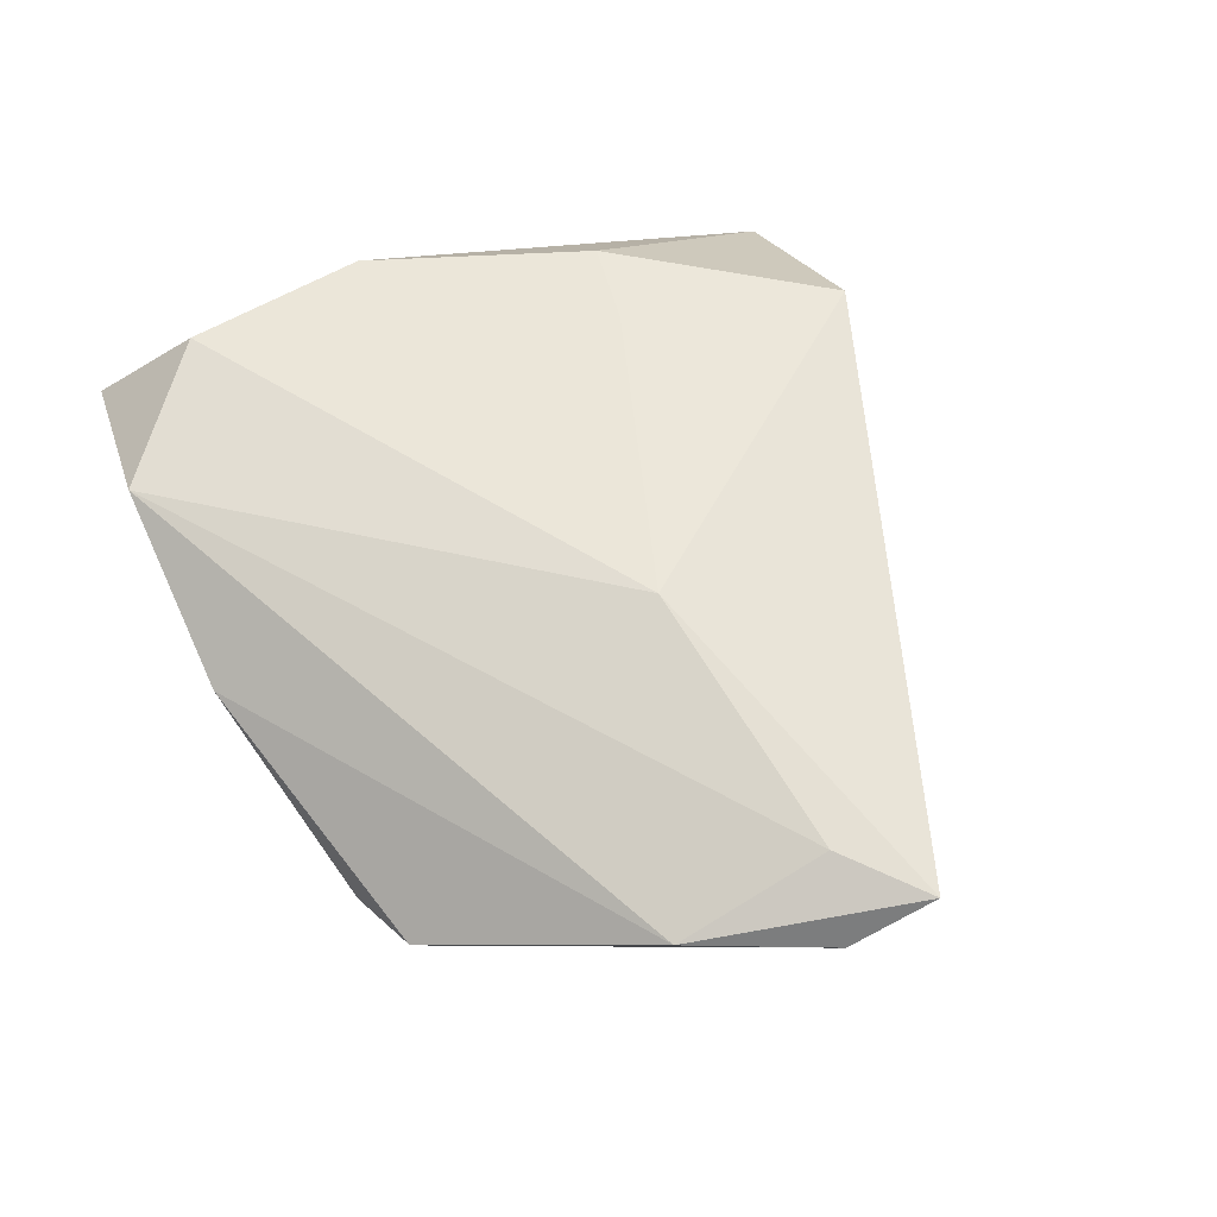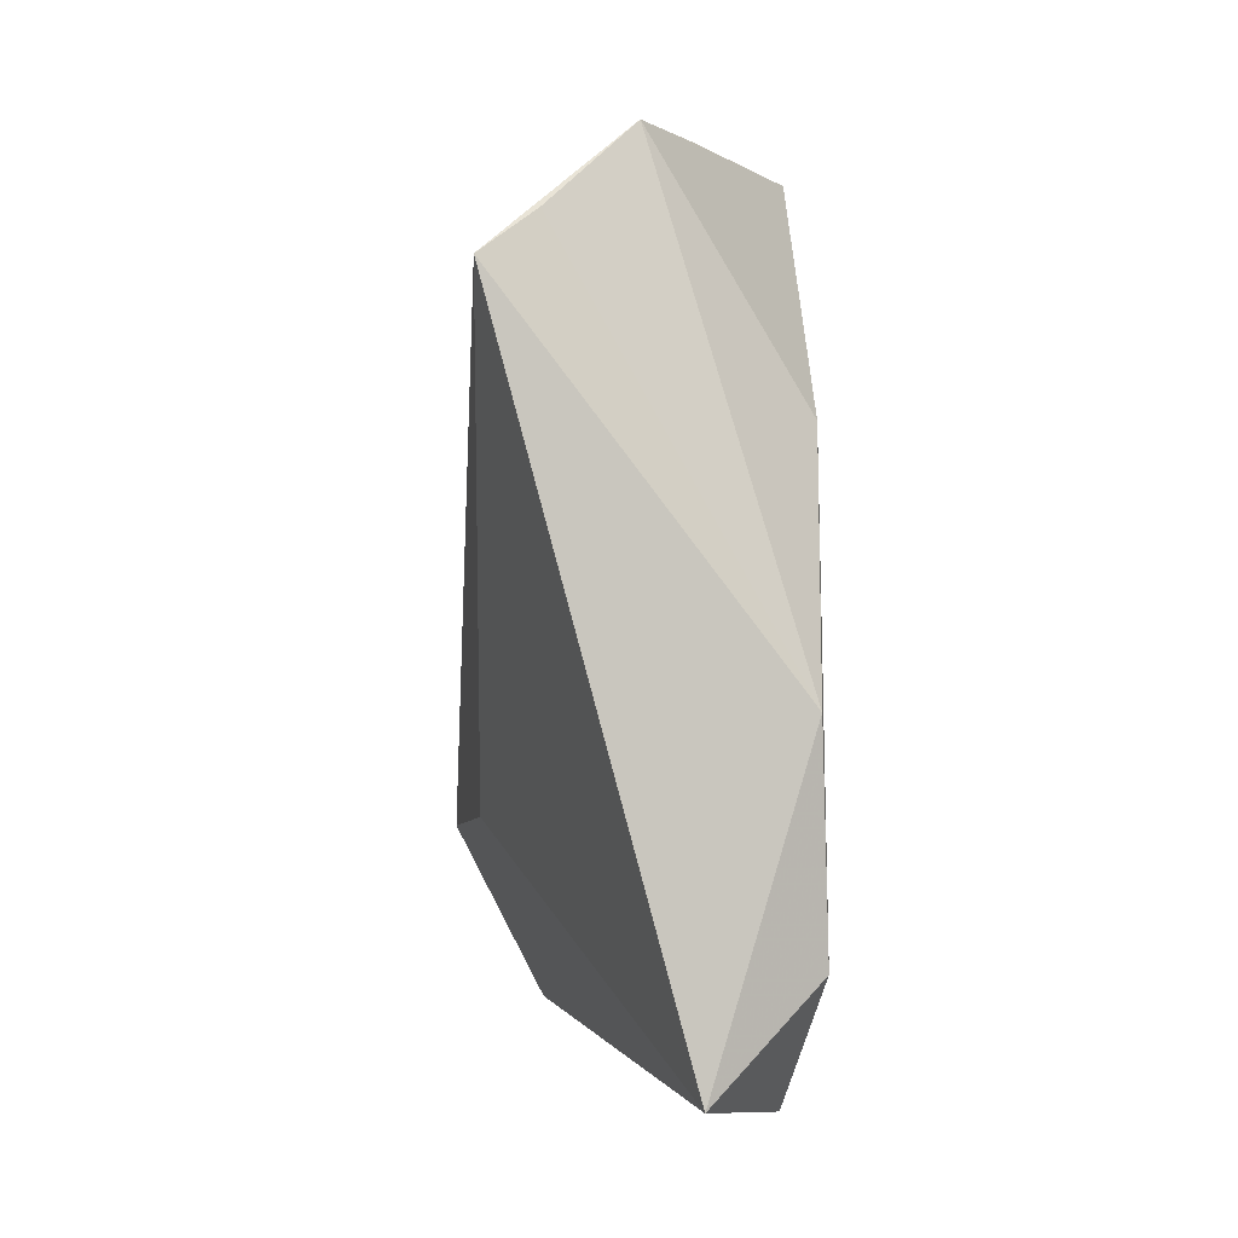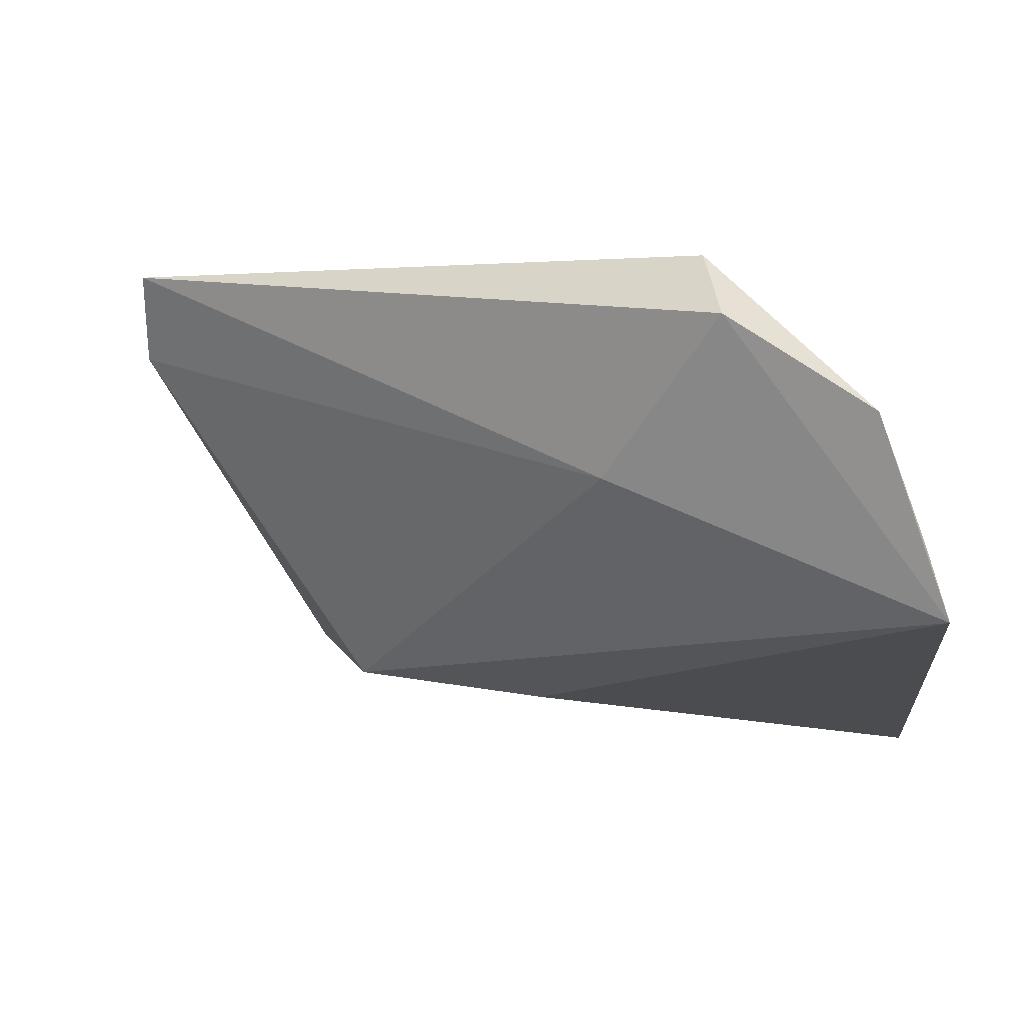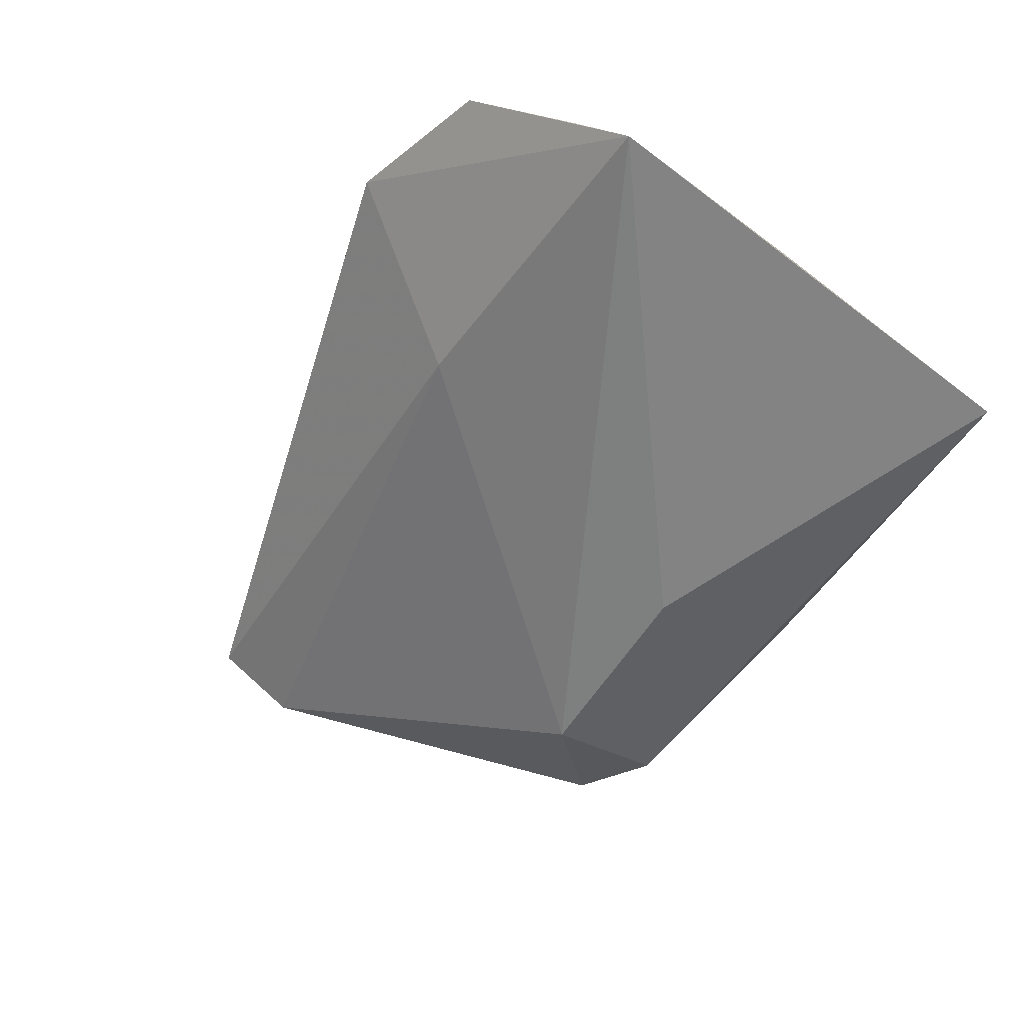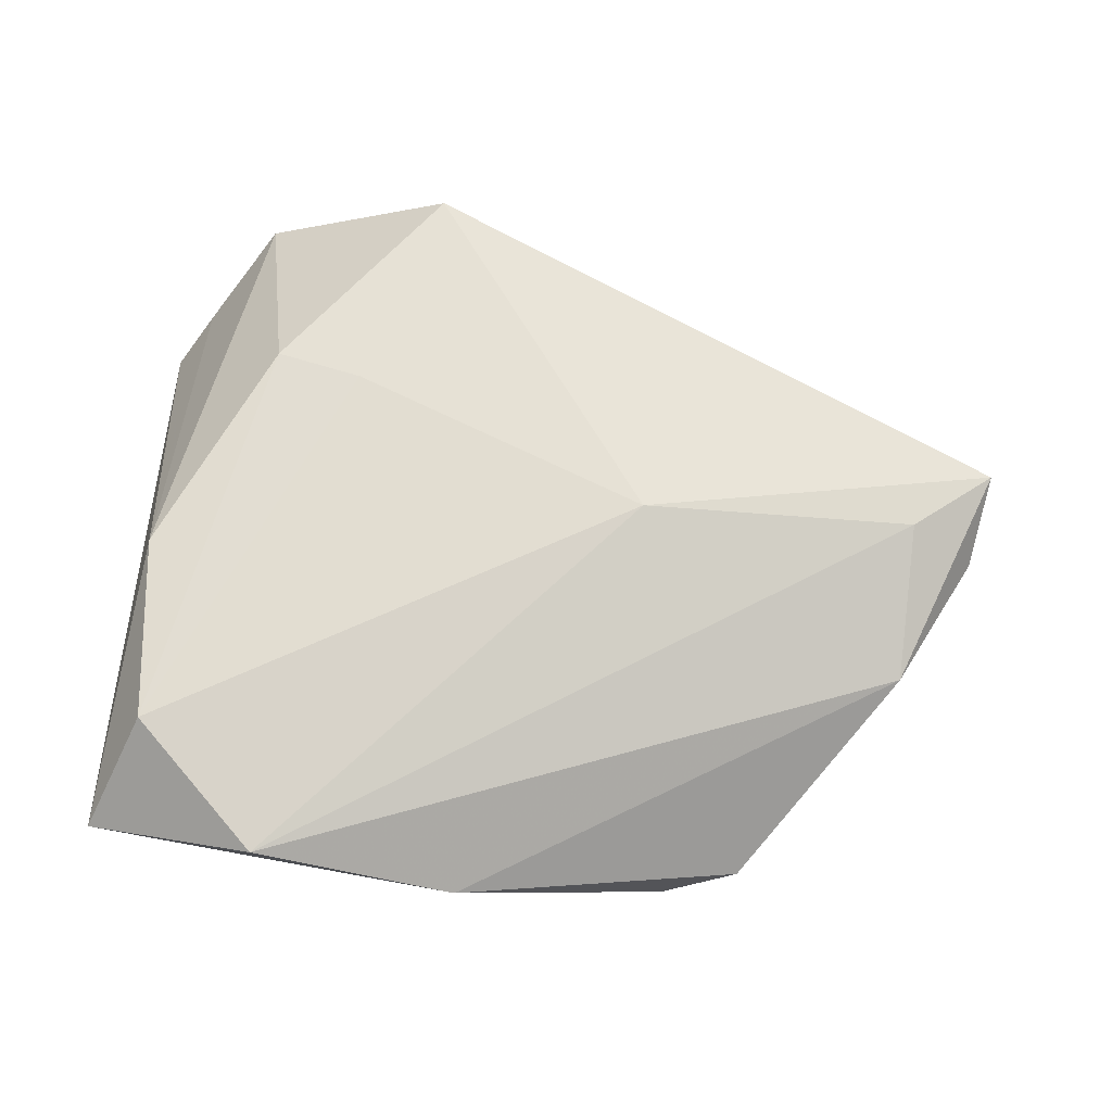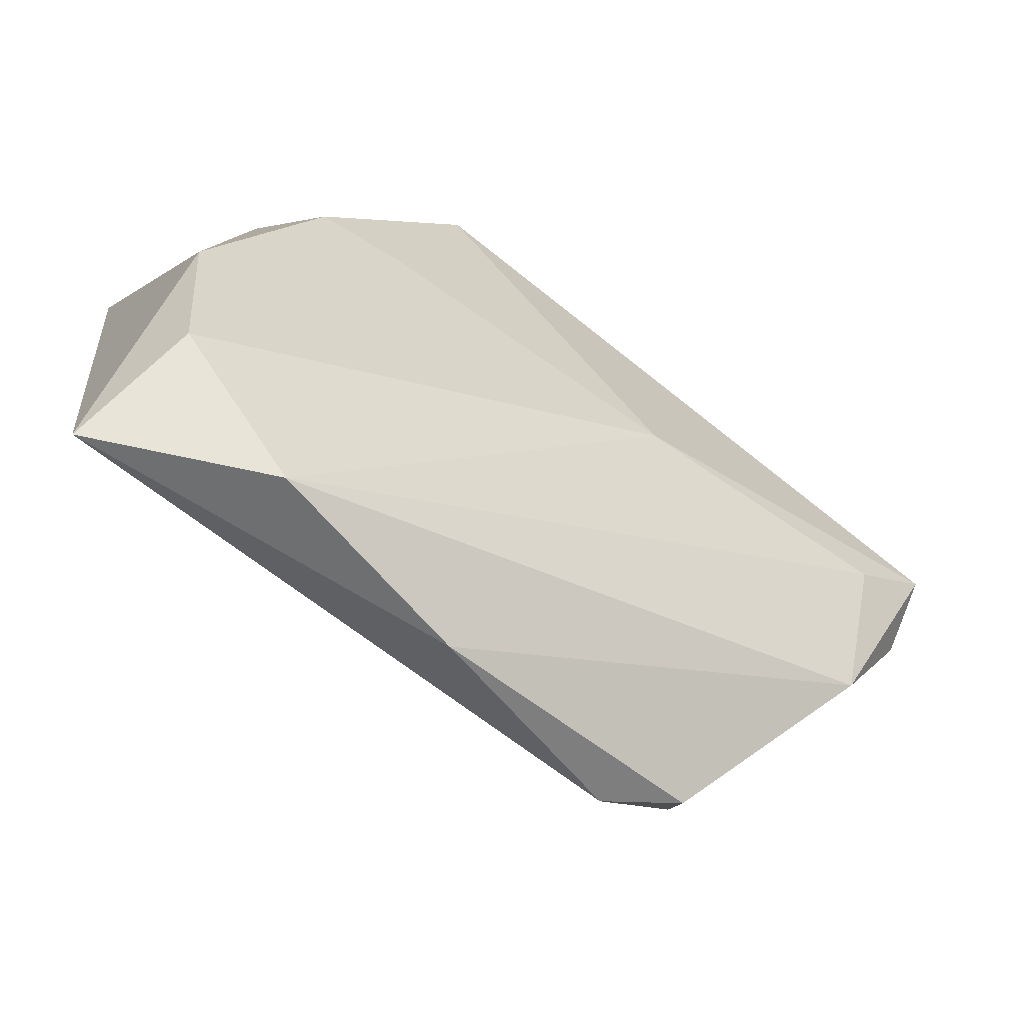
<metadata>
{"format":"obj","ext":"obj","renderer":"f3d","projection":"perspective","resolution":1024,"background":"white","views":[{"elev":57.6,"azim":60.3,"up":"+Z"},{"elev":1.3,"azim":-90.8,"up":"+Y"},{"elev":60.8,"azim":-159.4,"up":"+Y"},{"elev":-57.1,"azim":-132.9,"up":"+Z"},{"elev":68.4,"azim":2.8,"up":"+Z"},{"elev":-61.4,"azim":-27.7,"up":"+Y"}]}
</metadata>
<code>
v 0.0359 -0.03632 -0.008292
v -0.03821 0.03938 -0.01049
v -0.005296 0.04558 0.01257
v -0.01012 0.04909 0.003602
v 0.02203 0.003452 0.01435
v 0.05483 -0.01362 0.002913
v 0.02667 -0.03836 -0.01114
v -0.02927 0.04821 -0.001804
v 0.002123 -0.01643 -0.01713
v -0.03783 -0.003716 0.0136
v 0.06584 0.01224 0.007645
v 0.0638 0.002351 0.001979
v -0.03638 -0.02645 0.01435
v 0.02558 -0.01958 -0.0206
v -0.01401 0.01925 0.01435
v 0.03591 -0.03383 -0.01133
v -0.04311 -0.03709 0.00335
v -0.04311 0.03486 -0.01597
v 0.05588 0.004754 0.008988
v -0.02213 -0.0412 0.0111
v 0.001412 -0.04271 0.00167
v -0.001513 0.02829 -0.008643
v -0.02438 0.02192 0.01429
v 0.0335 -0.03402 -0.0119
f 18 4 22
f 12 14 22
f 22 14 18
f 8 4 18
f 9 17 18
f 18 14 9
f 12 22 11
f 11 22 4
f 18 17 10
f 17 9 7
f 7 9 14
f 4 8 3
f 3 11 4
f 5 11 3
f 2 8 18
f 18 10 2
f 2 10 8
f 17 7 21
f 21 7 1
f 1 7 16
f 16 14 12
f 13 10 17
f 6 21 1
f 12 11 6
f 6 16 12
f 1 16 6
f 24 7 14
f 14 16 24
f 24 16 7
f 5 13 20
f 21 6 20
f 17 21 20
f 20 13 17
f 10 13 23
f 8 10 23
f 23 3 8
f 19 11 5
f 19 6 11
f 5 20 19
f 19 20 6
f 15 13 5
f 15 23 13
f 5 3 15
f 3 23 15

</code>
